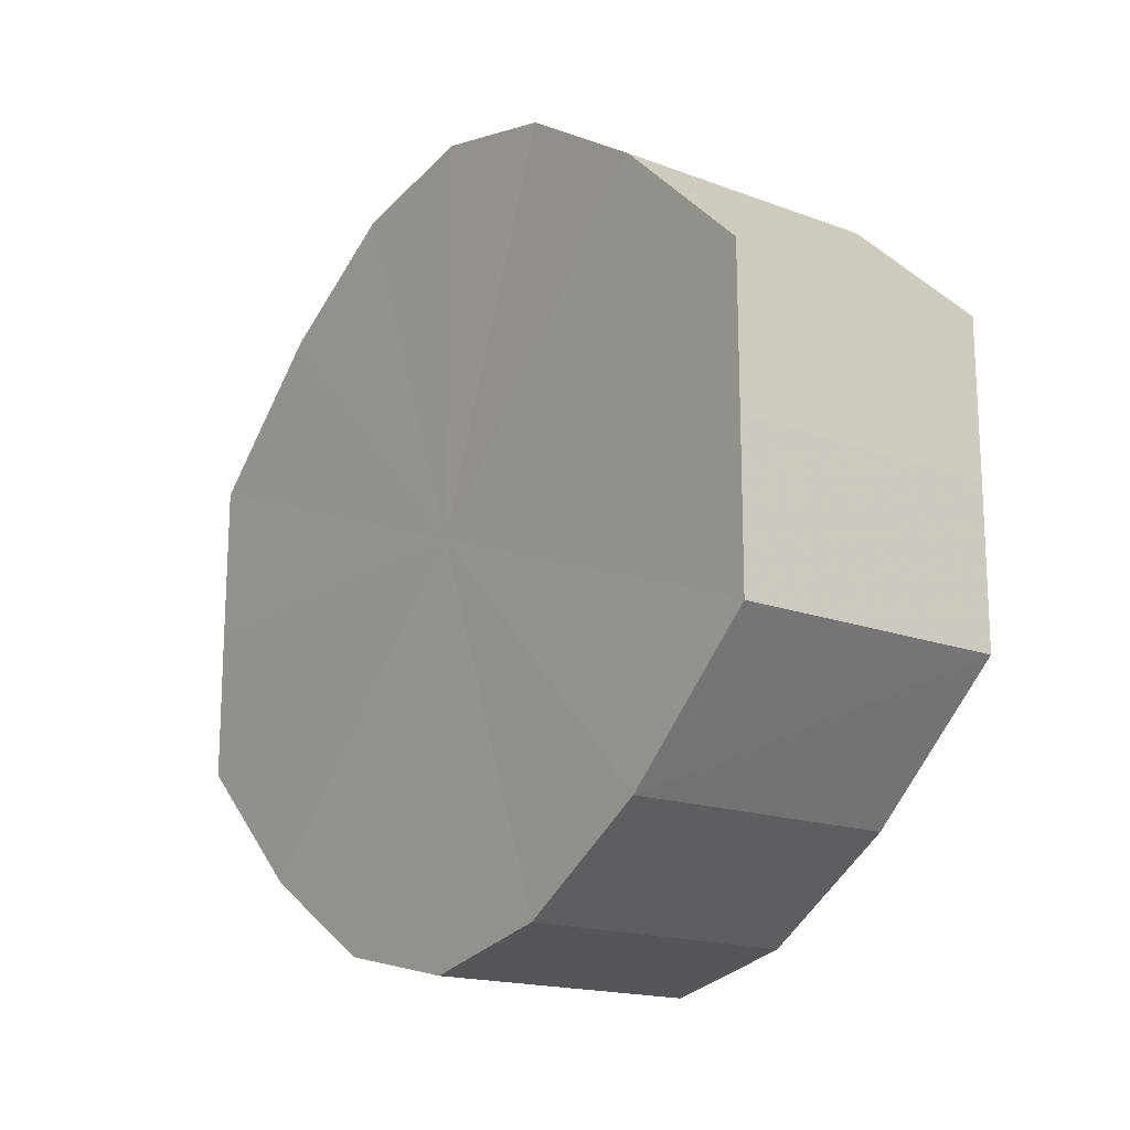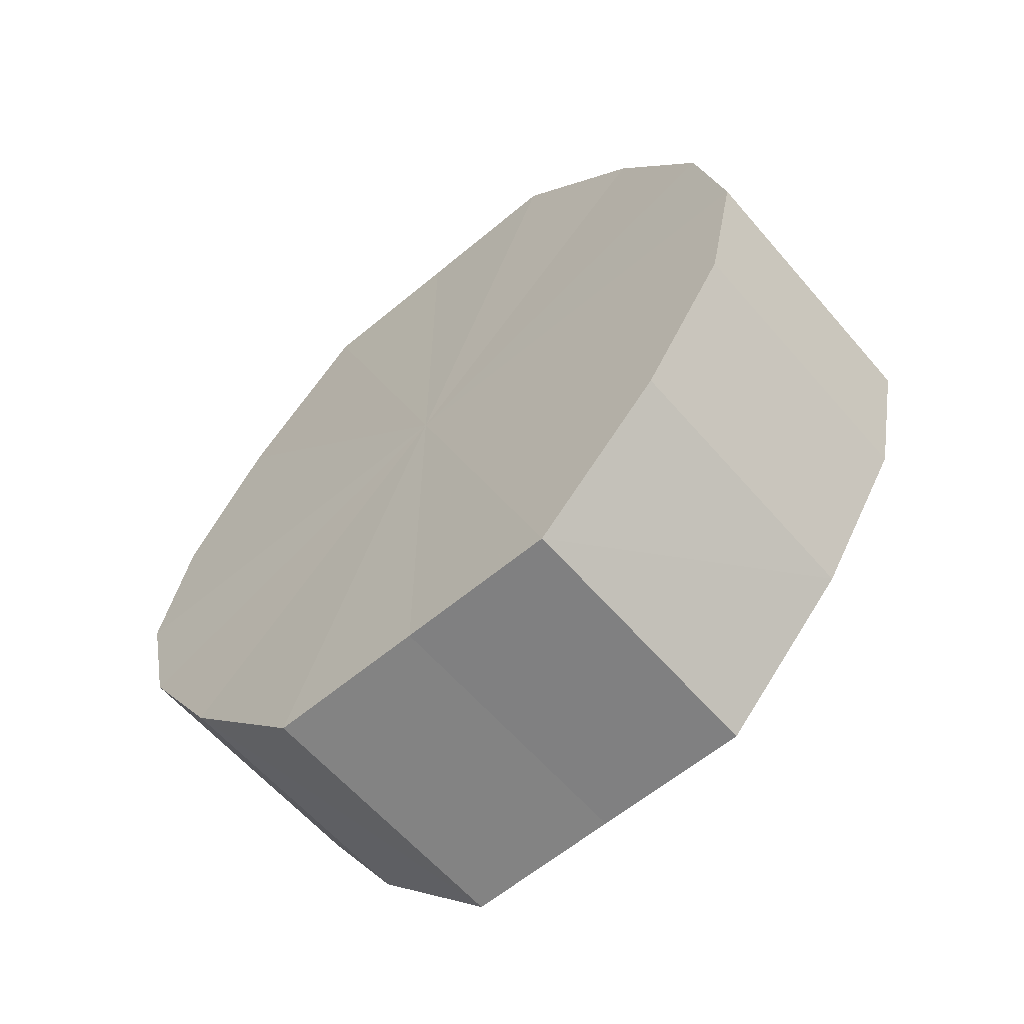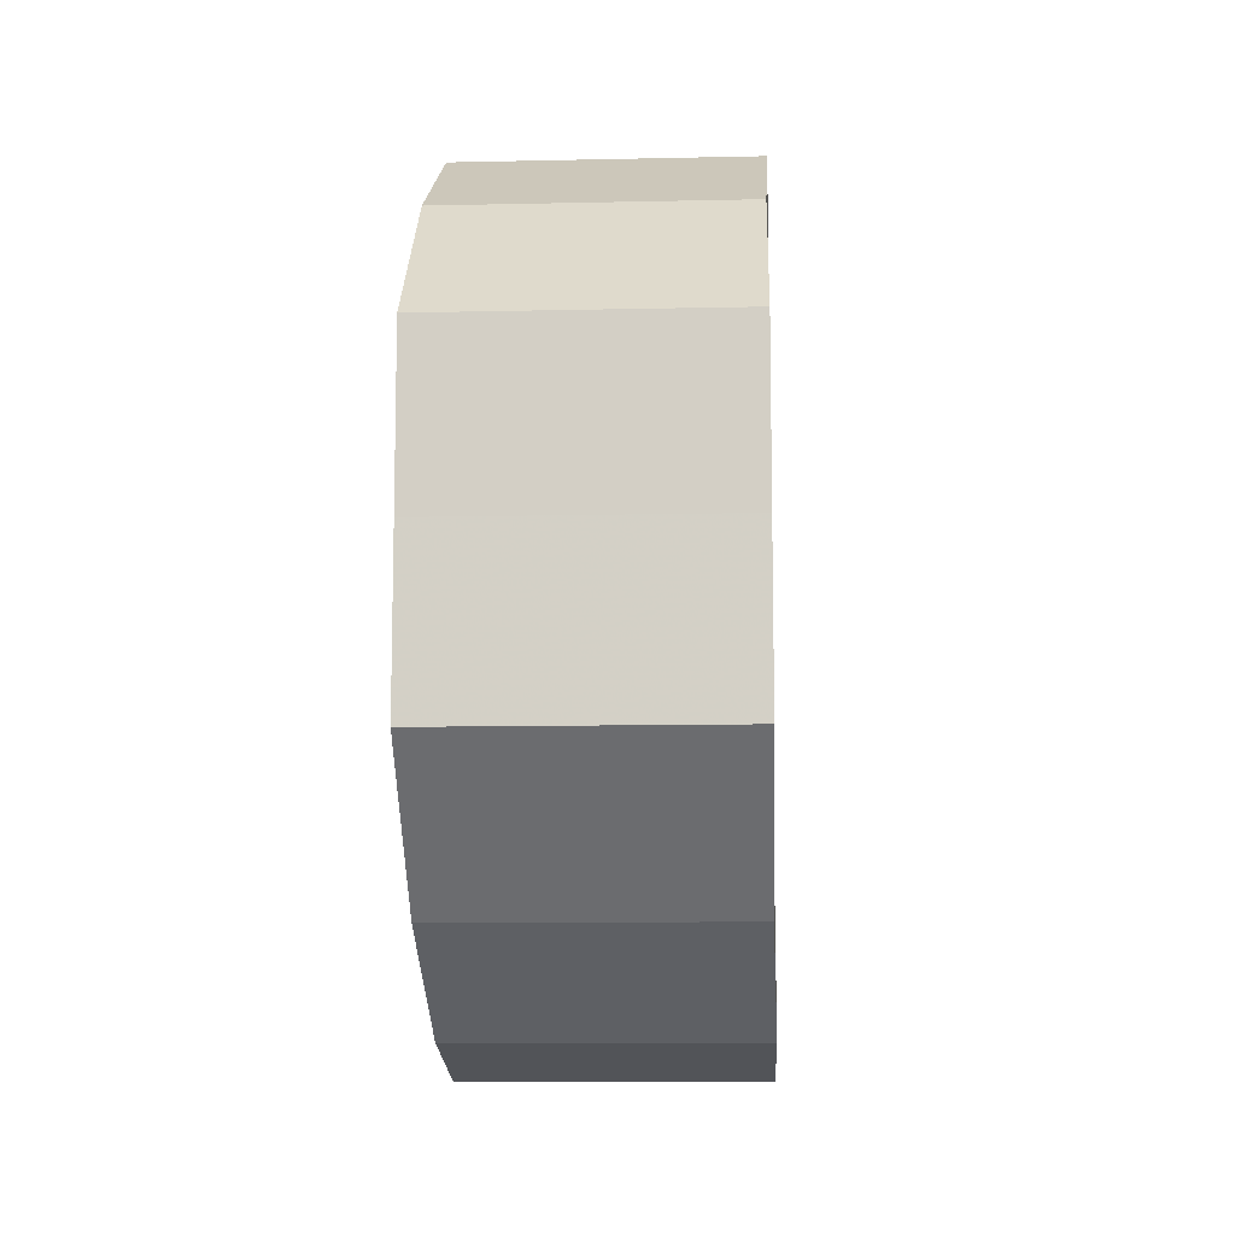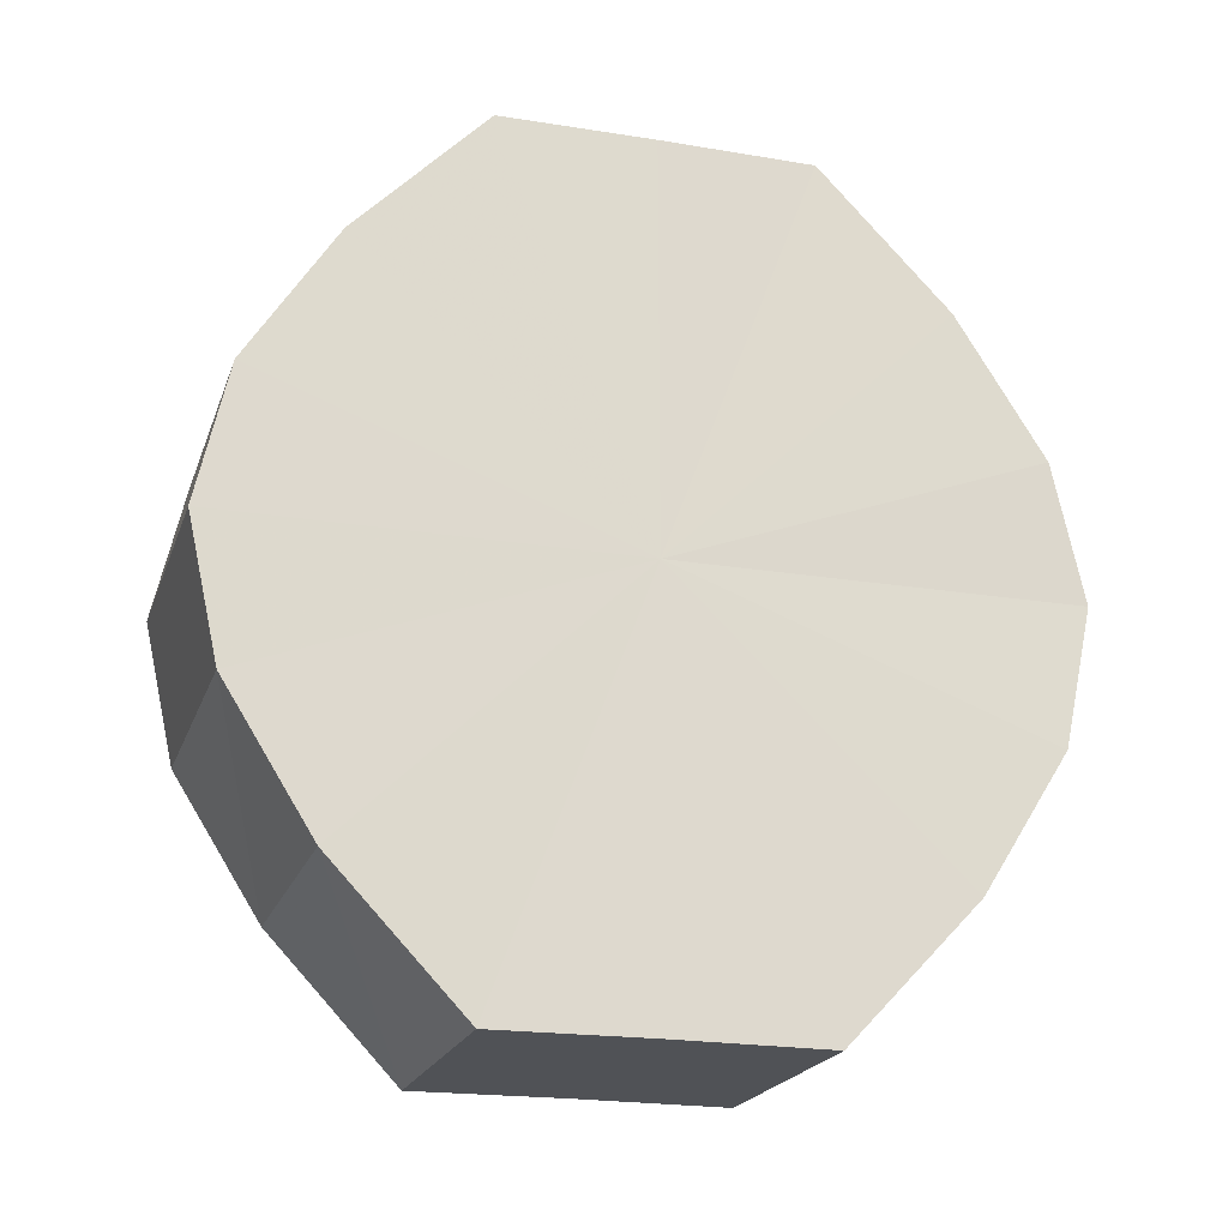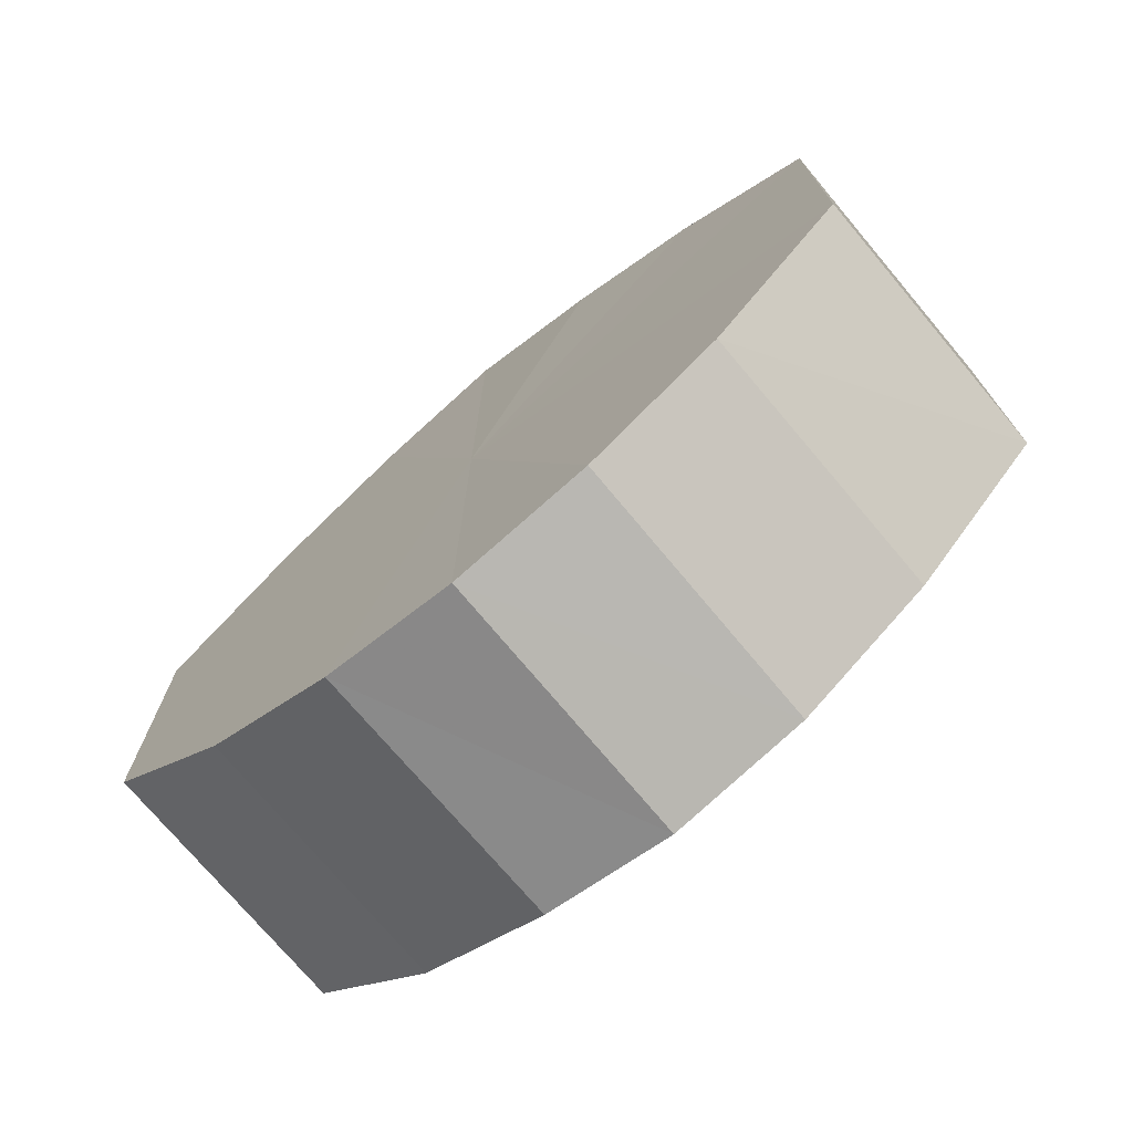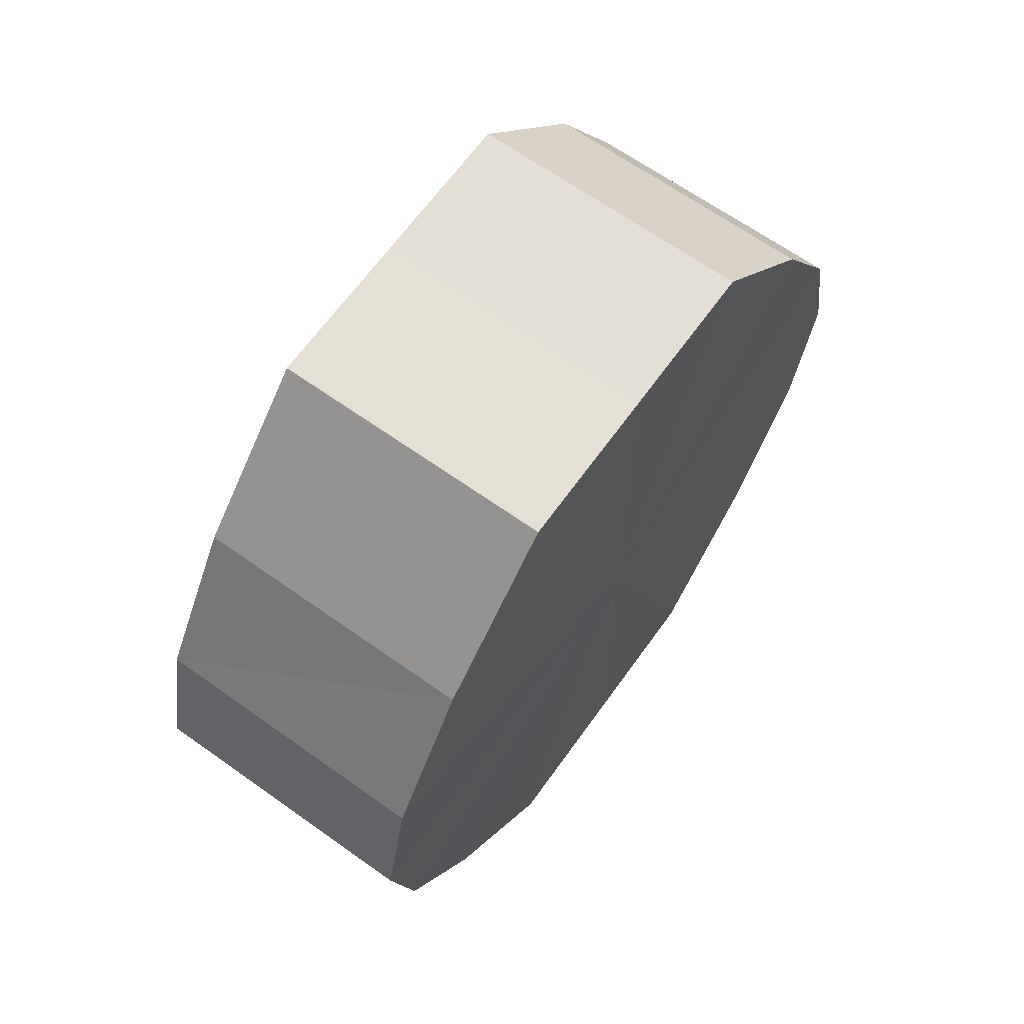
<metadata>
{"format":"obj","ext":"obj","renderer":"f3d","projection":"perspective","resolution":1024,"background":"white","views":[{"elev":-17.0,"azim":-37.2,"up":"+Z"},{"elev":-60.7,"azim":-49.5,"up":"+Y"},{"elev":-10.4,"azim":-176.7,"up":"+Z"},{"elev":-20.9,"azim":-106.5,"up":"+Y"},{"elev":-73.4,"azim":-50.1,"up":"+Z"},{"elev":65.7,"azim":35.7,"up":"+Y"}]}
</metadata>
<code>
o 30673
v 2200 1913 7.892
v 2200 1913 7.903
v 2200 1913 7.892
v 2200 1913 7.913
v 2200 1913 7.903
v 2200 1913 7.881
v 2200 1913 7.881
v 2200 1913 7.919
v 2200 1913 7.913
v 2200 1913 7.871
v 2200 1913 7.871
v 2200 1913 7.921
v 2200 1913 7.919
v 2200 1913 7.865
v 2200 1913 7.865
v 2200 1913 7.919
v 2200 1913 7.921
v 2200 1913 7.863
v 2200 1913 7.863
v 2200 1913 7.913
v 2200 1913 7.919
v 2200 1913 7.865
v 2200 1913 7.865
v 2200 1913 7.903
v 2200 1913 7.913
v 2200 1913 7.871
v 2200 1913 7.871
v 2200 1913 7.892
v 2200 1913 7.903
v 2200 1913 7.881
v 2200 1913 7.881
v 2200 1913 7.892
v 2200 1913 7.892
v 2200 1913 7.903
v 2200 1913 7.903
v 2200 1913 7.913
v 2200 1913 7.913
v 2200 1913 7.881
v 2200 1913 7.892
v 2200 1913 7.871
v 2200 1913 7.881
v 2200 1913 7.919
v 2200 1913 7.919
v 2200 1913 7.865
v 2200 1913 7.871
v 2200 1913 7.863
v 2200 1913 7.865
v 2200 1913 7.921
v 2200 1913 7.921
v 2200 1913 7.865
v 2200 1913 7.863
v 2200 1913 7.871
v 2200 1913 7.865
v 2200 1913 7.919
v 2200 1913 7.919
v 2200 1913 7.881
v 2200 1913 7.871
v 2200 1913 7.892
v 2200 1913 7.881
v 2200 1913 7.913
v 2200 1913 7.913
v 2200 1913 7.903
v 2200 1913 7.892
v 2200 1913 7.903
v 2200 1913 7.892
v 2200 1913 7.903
v 2200 1913 7.892
v 2200 1913 7.913
v 2200 1913 7.881
v 2200 1913 7.919
v 2200 1913 7.871
v 2200 1913 7.921
v 2200 1913 7.865
v 2200 1913 7.919
v 2200 1913 7.863
v 2200 1913 7.913
v 2200 1913 7.865
v 2200 1913 7.903
v 2200 1913 7.871
v 2200 1913 7.892
v 2200 1913 7.881
v 2200 1913 7.892
v 2200 1913 7.892
v 2200 1913 7.903
v 2200 1913 7.881
v 2200 1913 7.913
v 2200 1913 7.871
v 2200 1913 7.919
v 2200 1913 7.865
v 2200 1913 7.921
v 2200 1913 7.863
v 2200 1913 7.919
v 2200 1913 7.865
v 2200 1913 7.913
v 2200 1913 7.871
v 2200 1913 7.903
v 2200 1913 7.881
v 2200 1913 7.892
f 1 2 3
f 2 4 5
f 6 1 7
f 4 8 9
f 10 6 11
f 8 12 13
f 14 10 15
f 12 16 17
f 18 14 19
f 16 20 21
f 22 18 23
f 20 24 25
f 26 22 27
f 24 28 29
f 30 26 31
f 28 30 32
f 33 34 35
f 35 36 37
f 38 39 33
f 40 41 38
f 37 42 43
f 44 45 40
f 46 47 44
f 43 48 49
f 50 51 46
f 52 53 50
f 49 54 55
f 56 57 52
f 58 59 56
f 55 60 61
f 62 63 58
f 61 64 62
f 65 66 67
f 65 68 66
f 65 67 69
f 65 70 68
f 65 69 71
f 65 72 70
f 65 71 73
f 65 74 72
f 65 73 75
f 65 76 74
f 65 75 77
f 65 78 76
f 65 77 79
f 65 80 78
f 65 79 81
f 65 81 80
f 82 83 84
f 82 85 83
f 82 84 86
f 82 87 85
f 82 86 88
f 82 89 87
f 82 88 90
f 82 91 89
f 82 90 92
f 82 93 91
f 82 92 94
f 82 95 93
f 82 94 96
f 82 97 95
f 82 96 98
f 82 98 97

</code>
